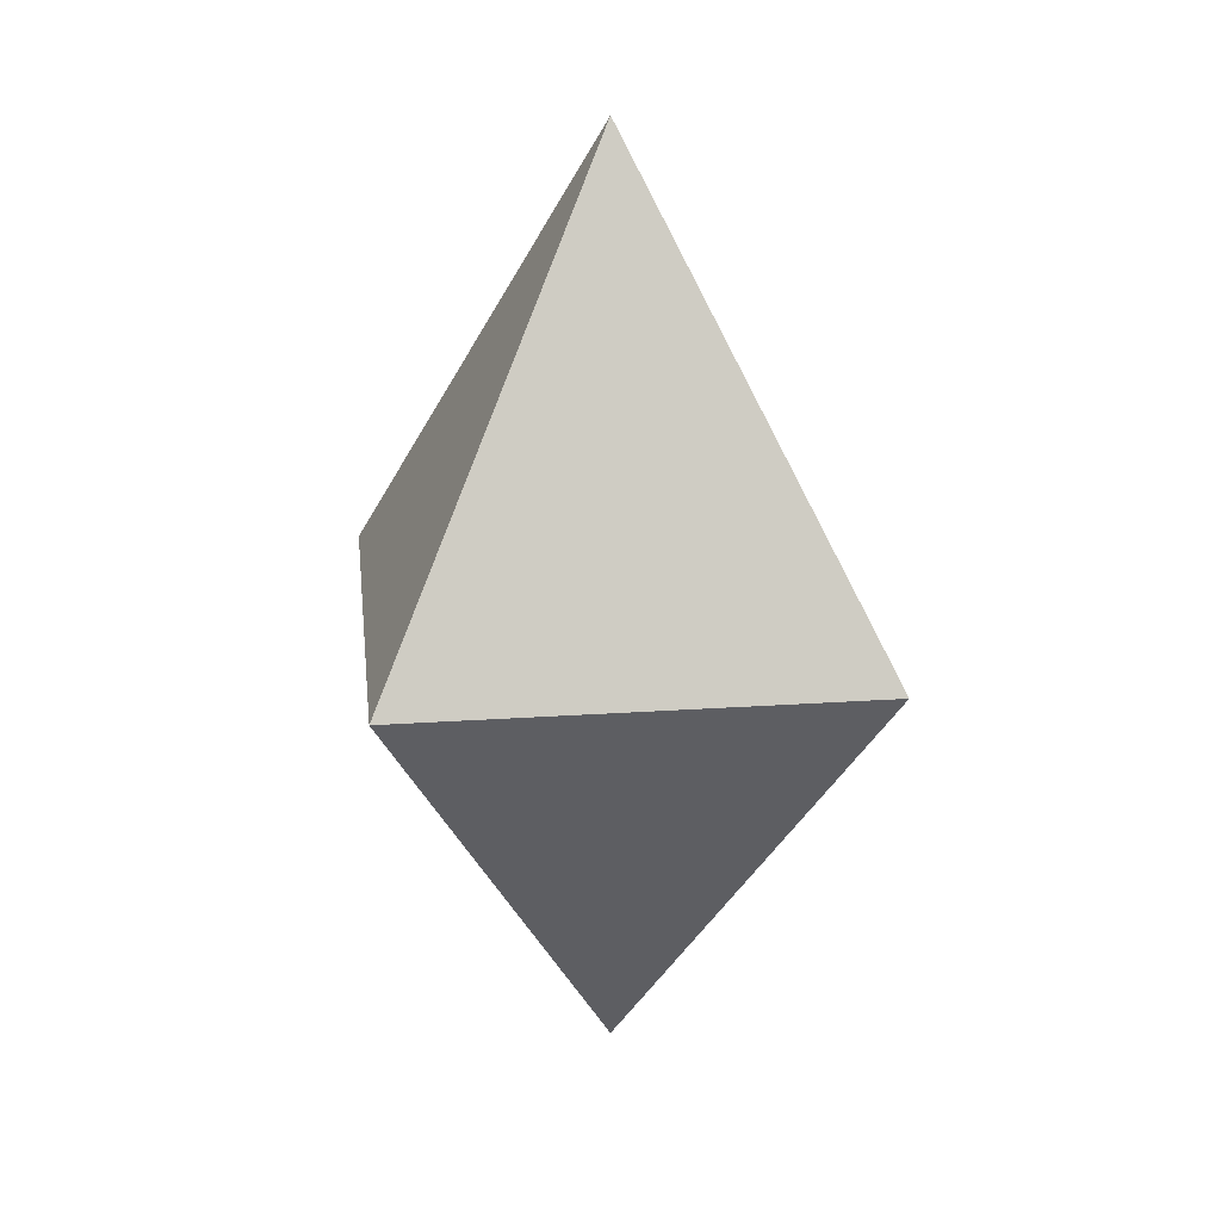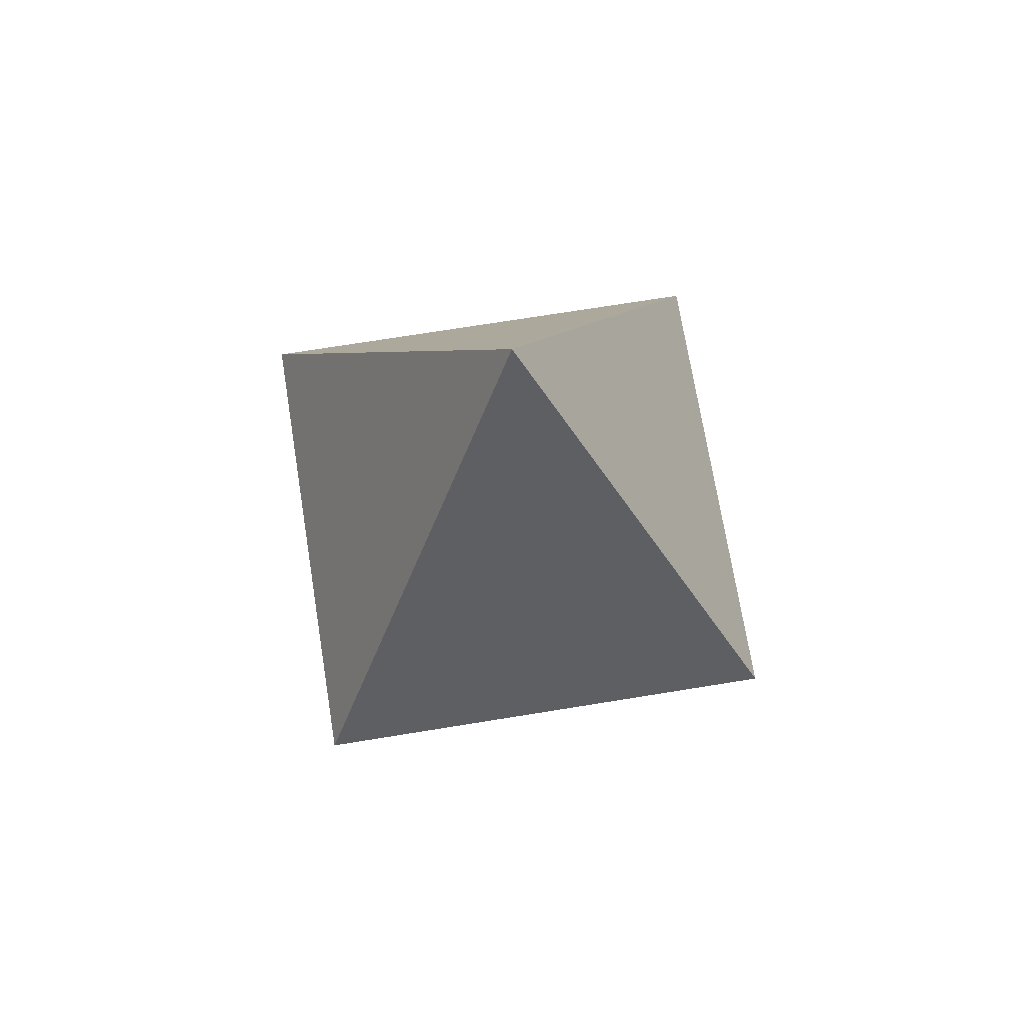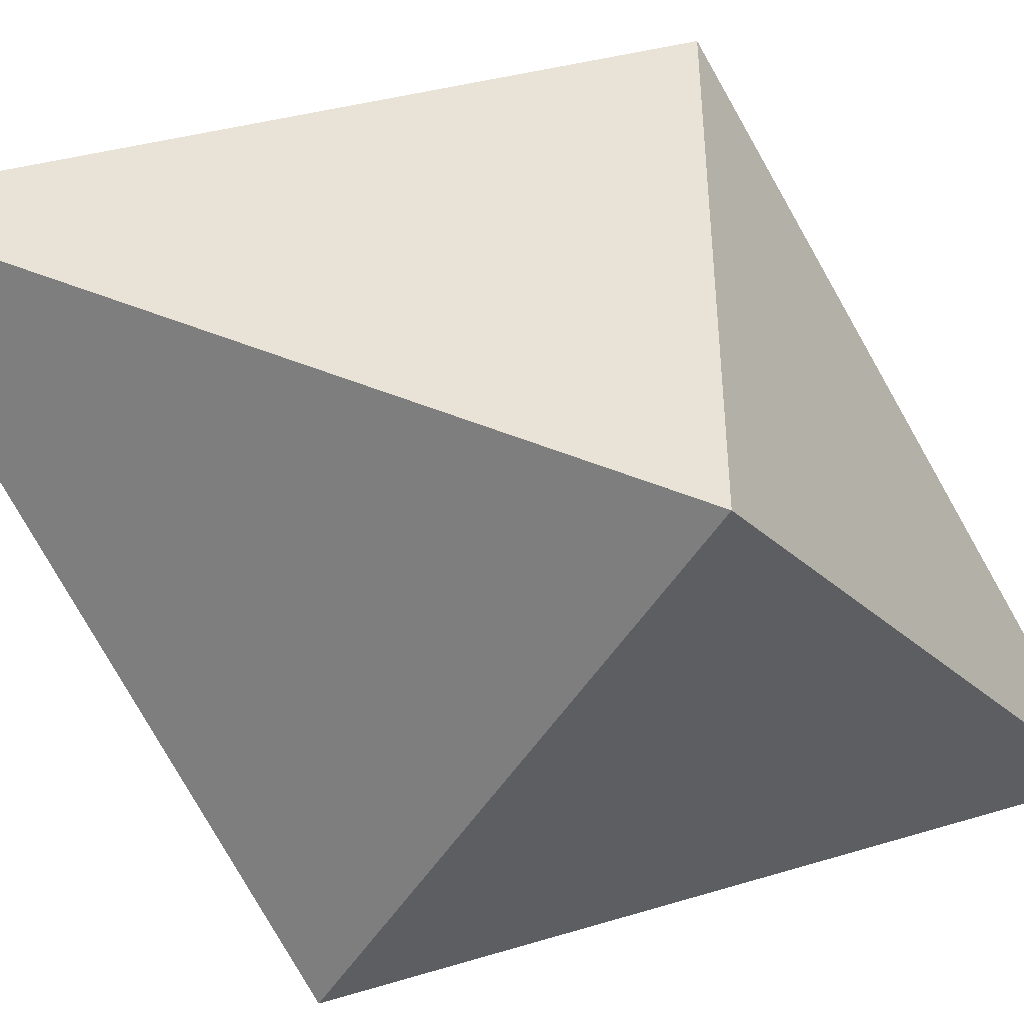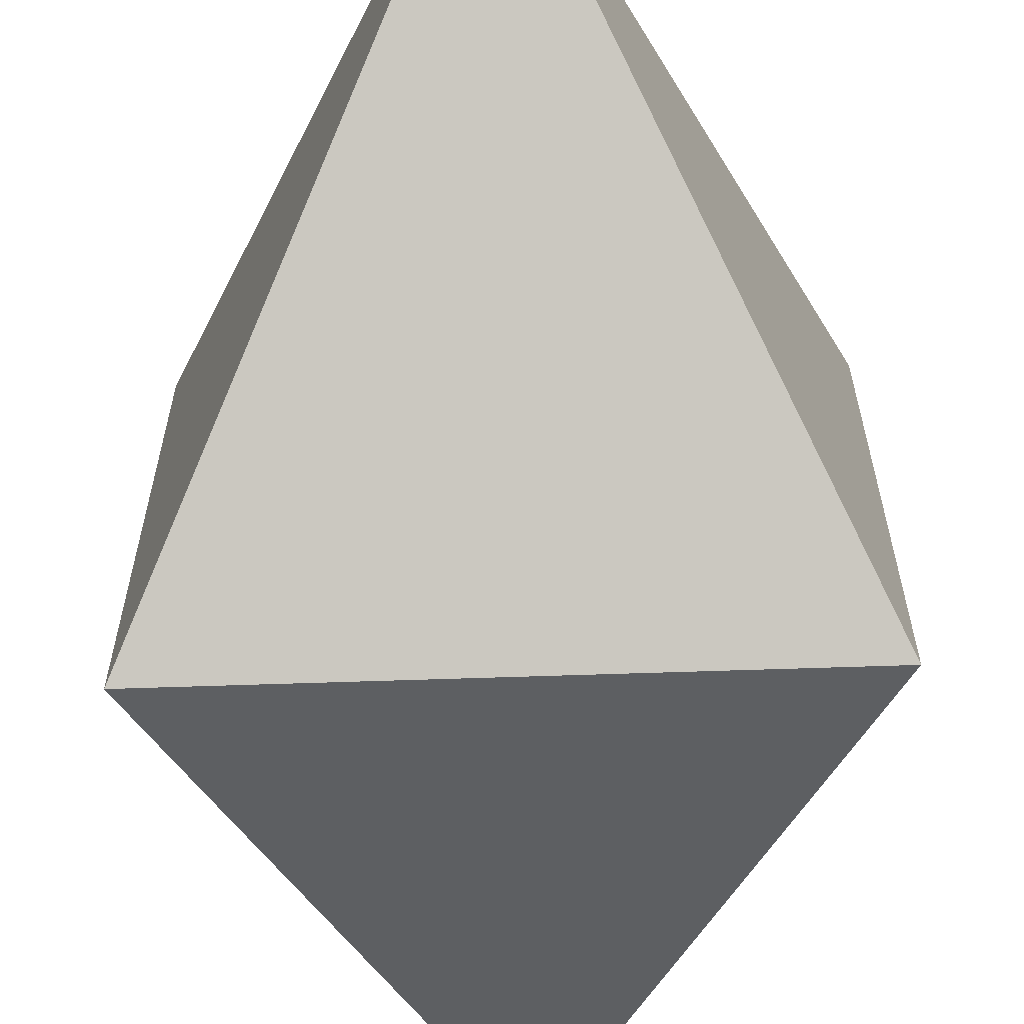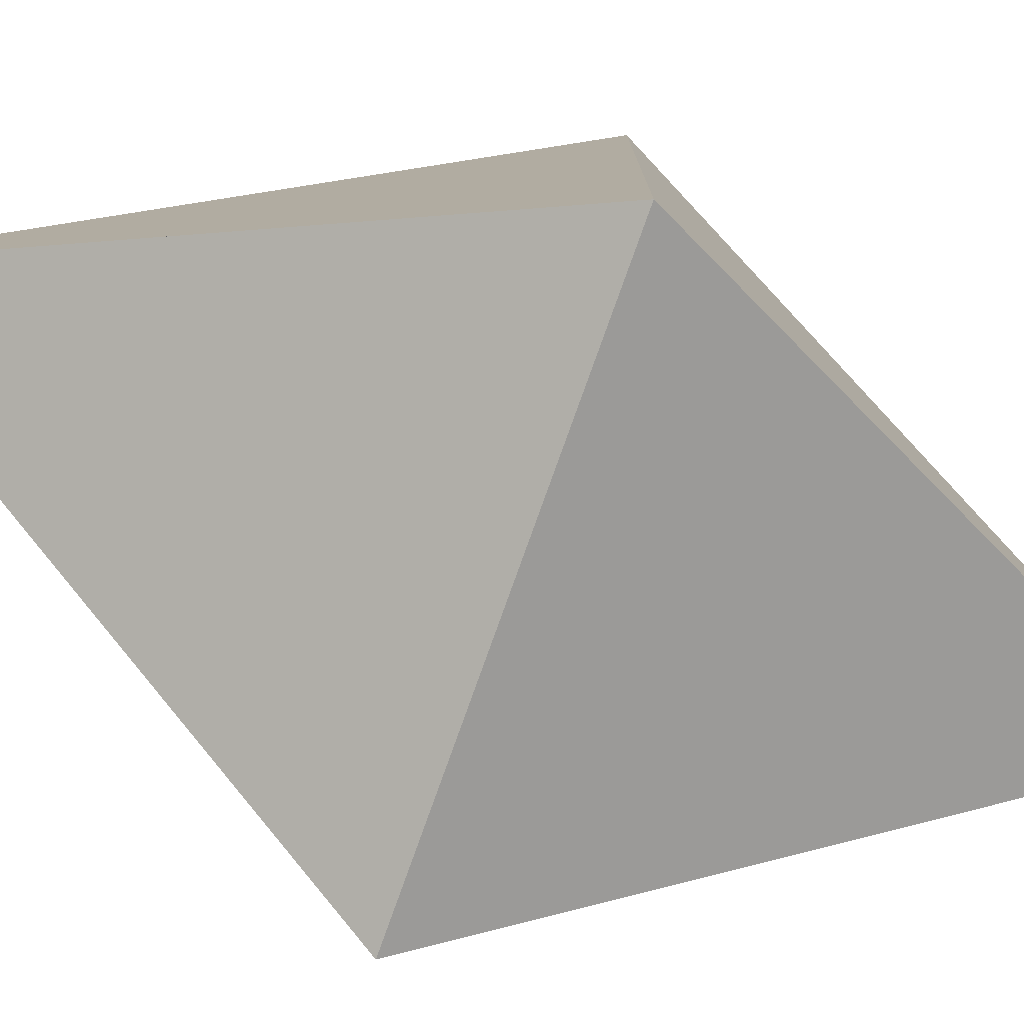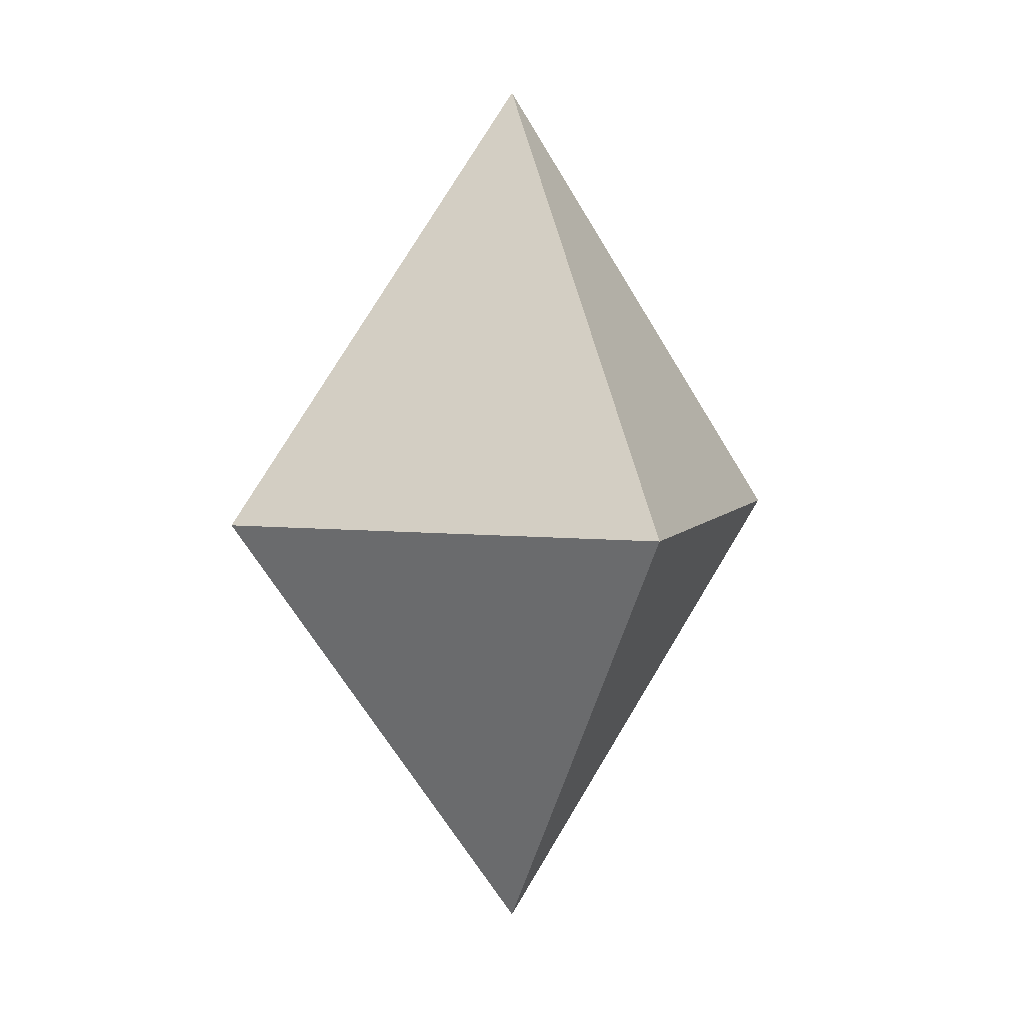
<metadata>
{"format":"obj","ext":"obj","renderer":"f3d","projection":"perspective","resolution":1024,"background":"white","views":[{"elev":22.0,"azim":173.2,"up":"+Y"},{"elev":71.6,"azim":-99.2,"up":"+Y"},{"elev":-49.5,"azim":59.2,"up":"+Z"},{"elev":-66.2,"azim":1.9,"up":"+Z"},{"elev":-79.5,"azim":70.3,"up":"+Z"},{"elev":5.6,"azim":-71.0,"up":"+Y"}]}
</metadata>
<code>
g Mesh1 Model
v 0.5 0 0.5
v 0 1 -0
v -0.5 0 0.5
f 1 2 3
v 0.5 0 -0.5
f 4 2 1
v -0.5 0 -0.5
f 5 2 4
f 2 5 3
v 0 -1 -0
f 6 3 5
f 6 1 3
f 1 6 4
f 4 6 5
f 4 2 3 6

</code>
